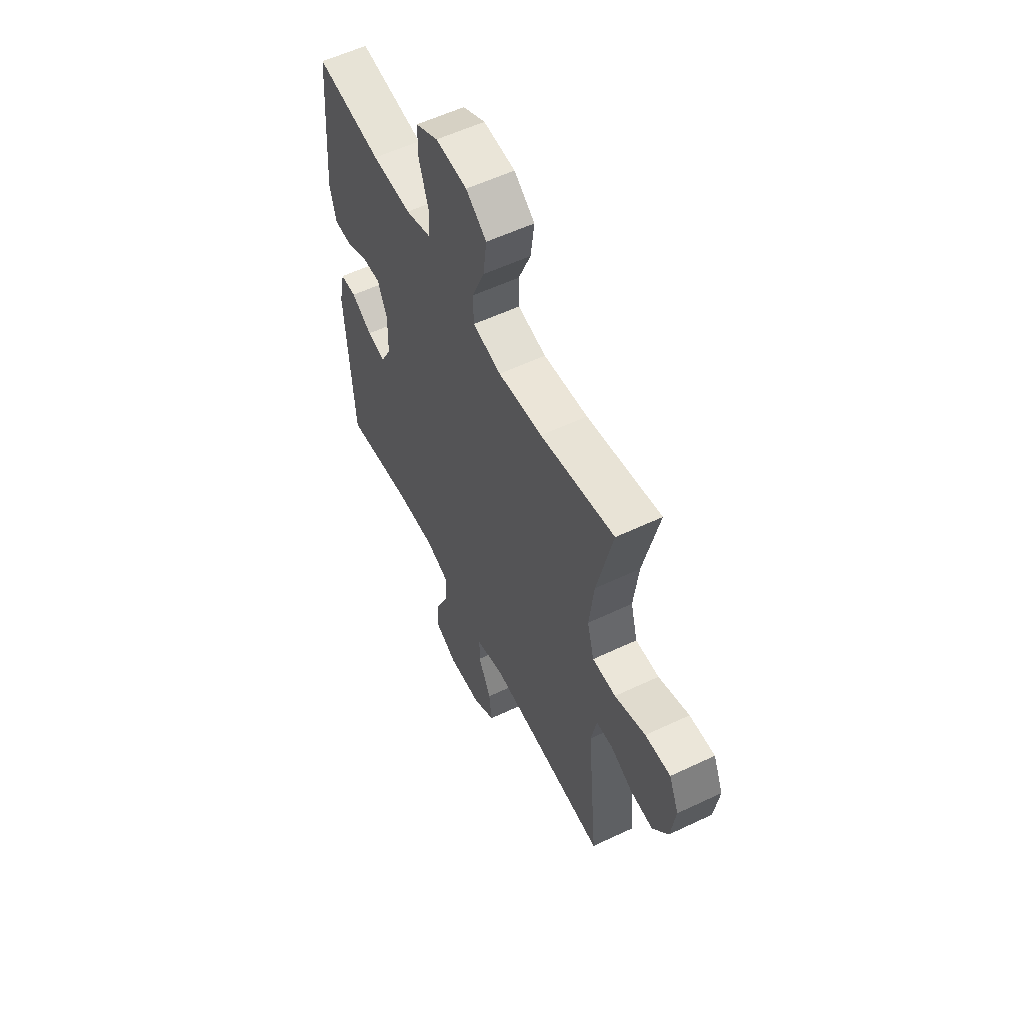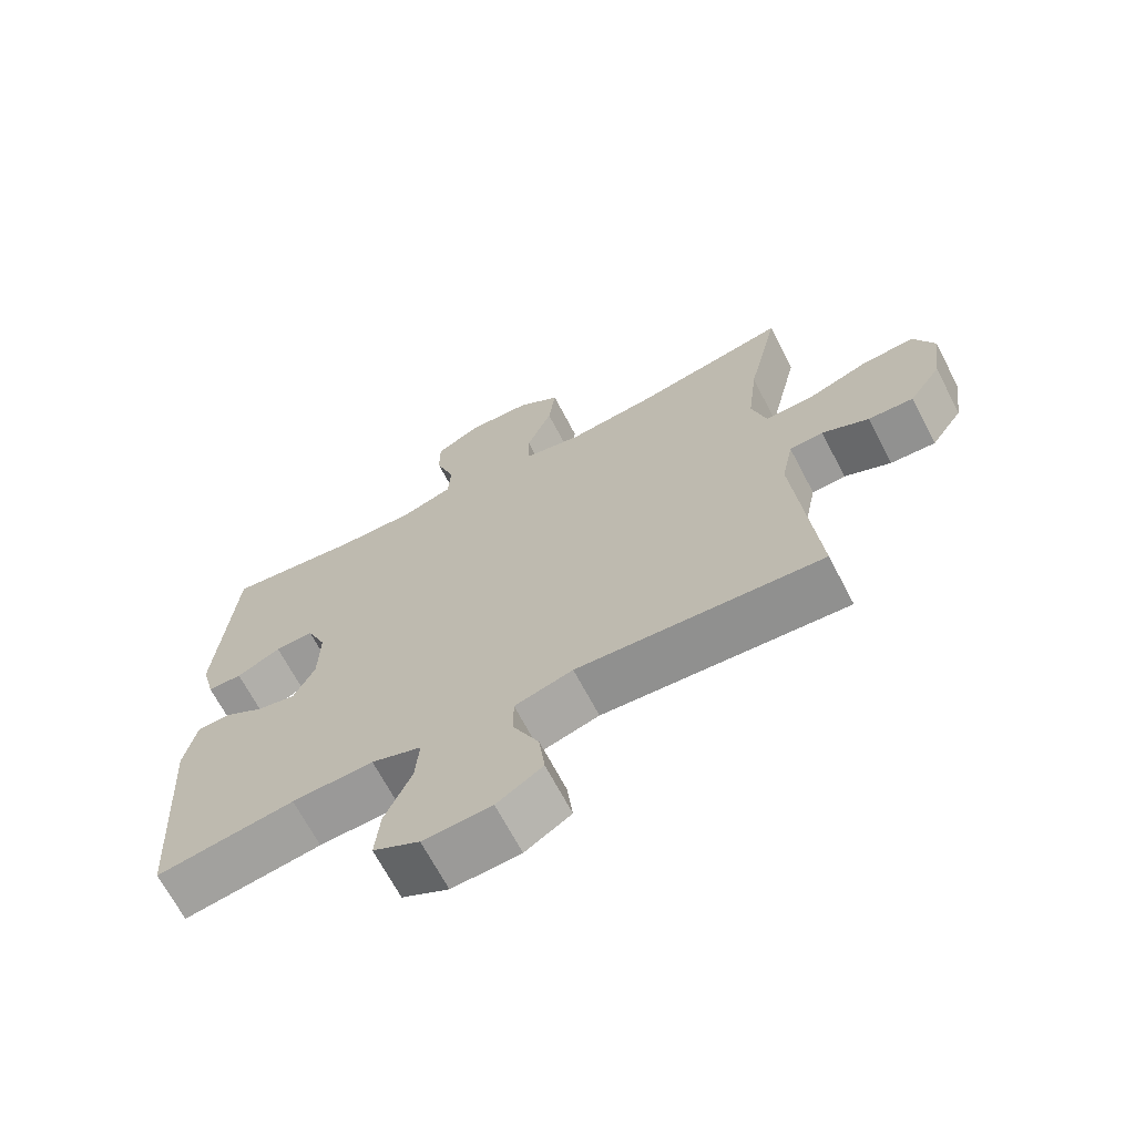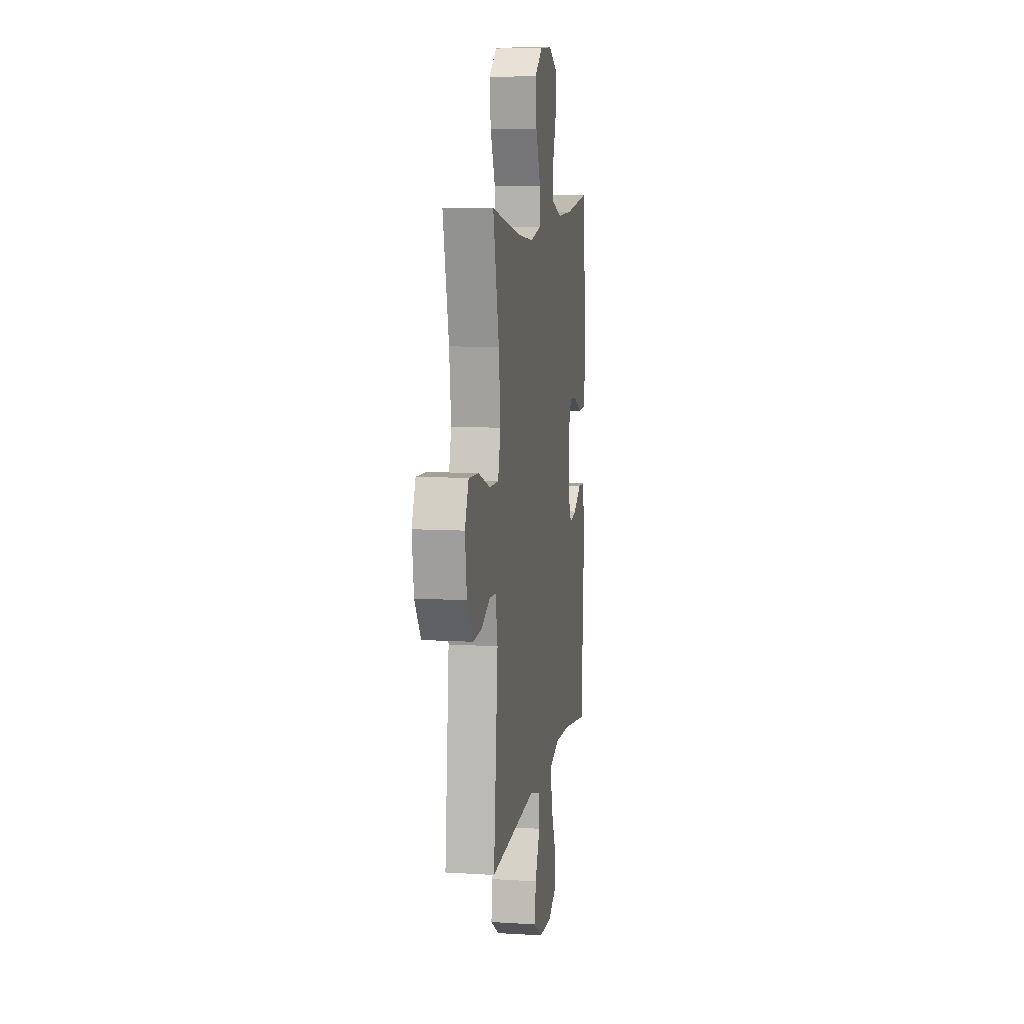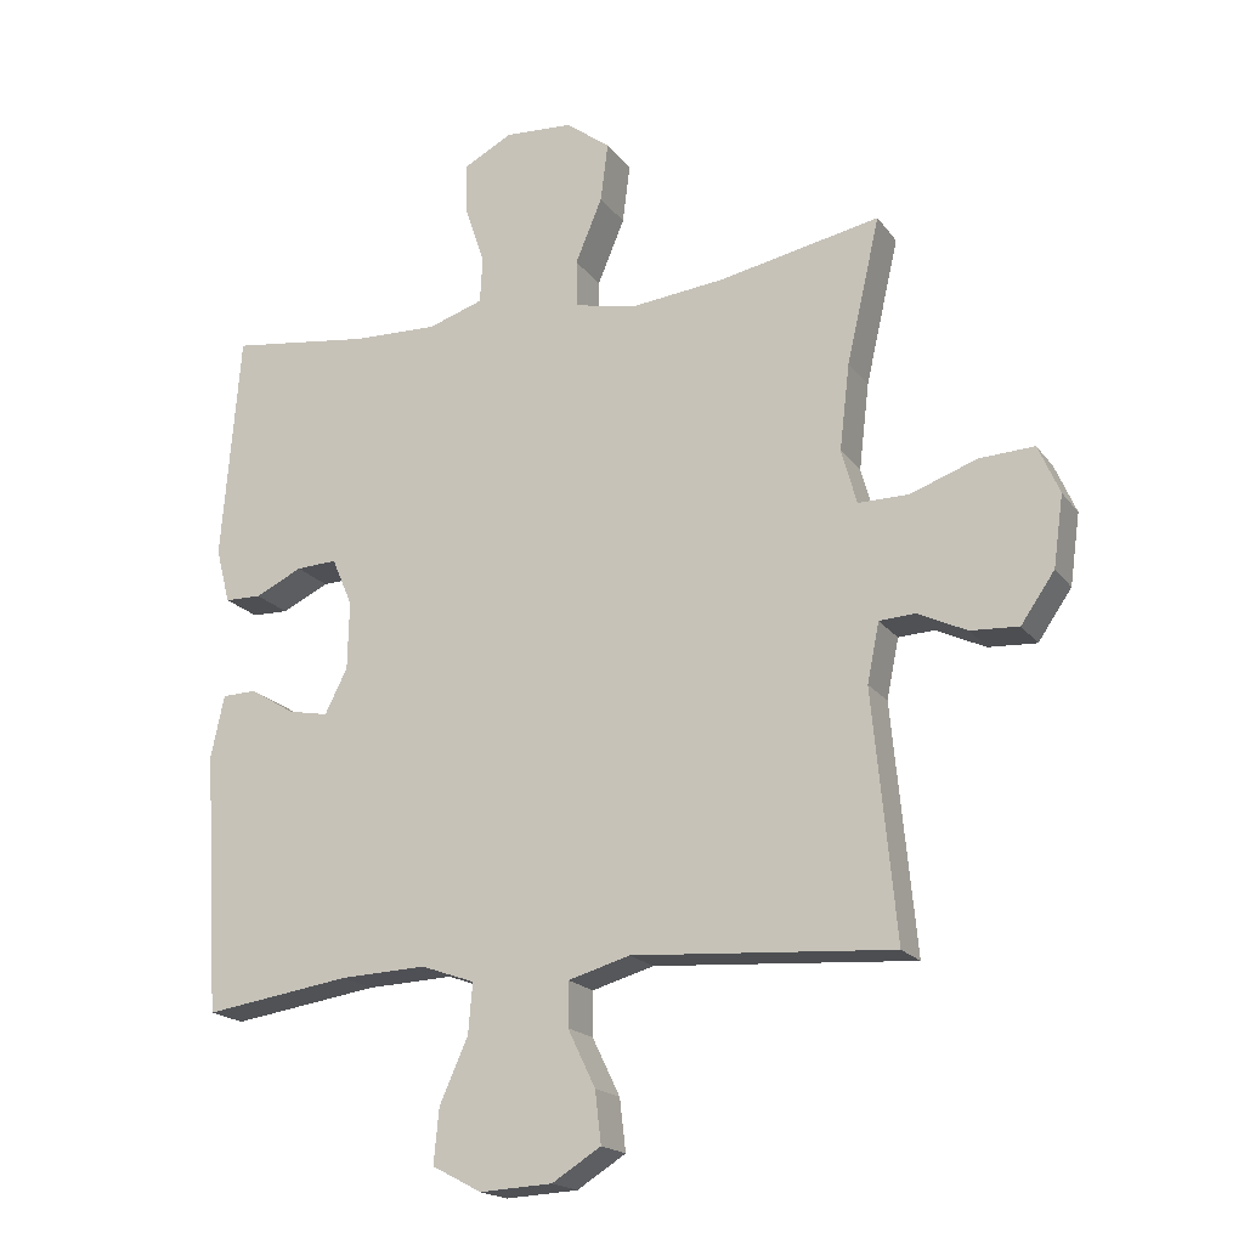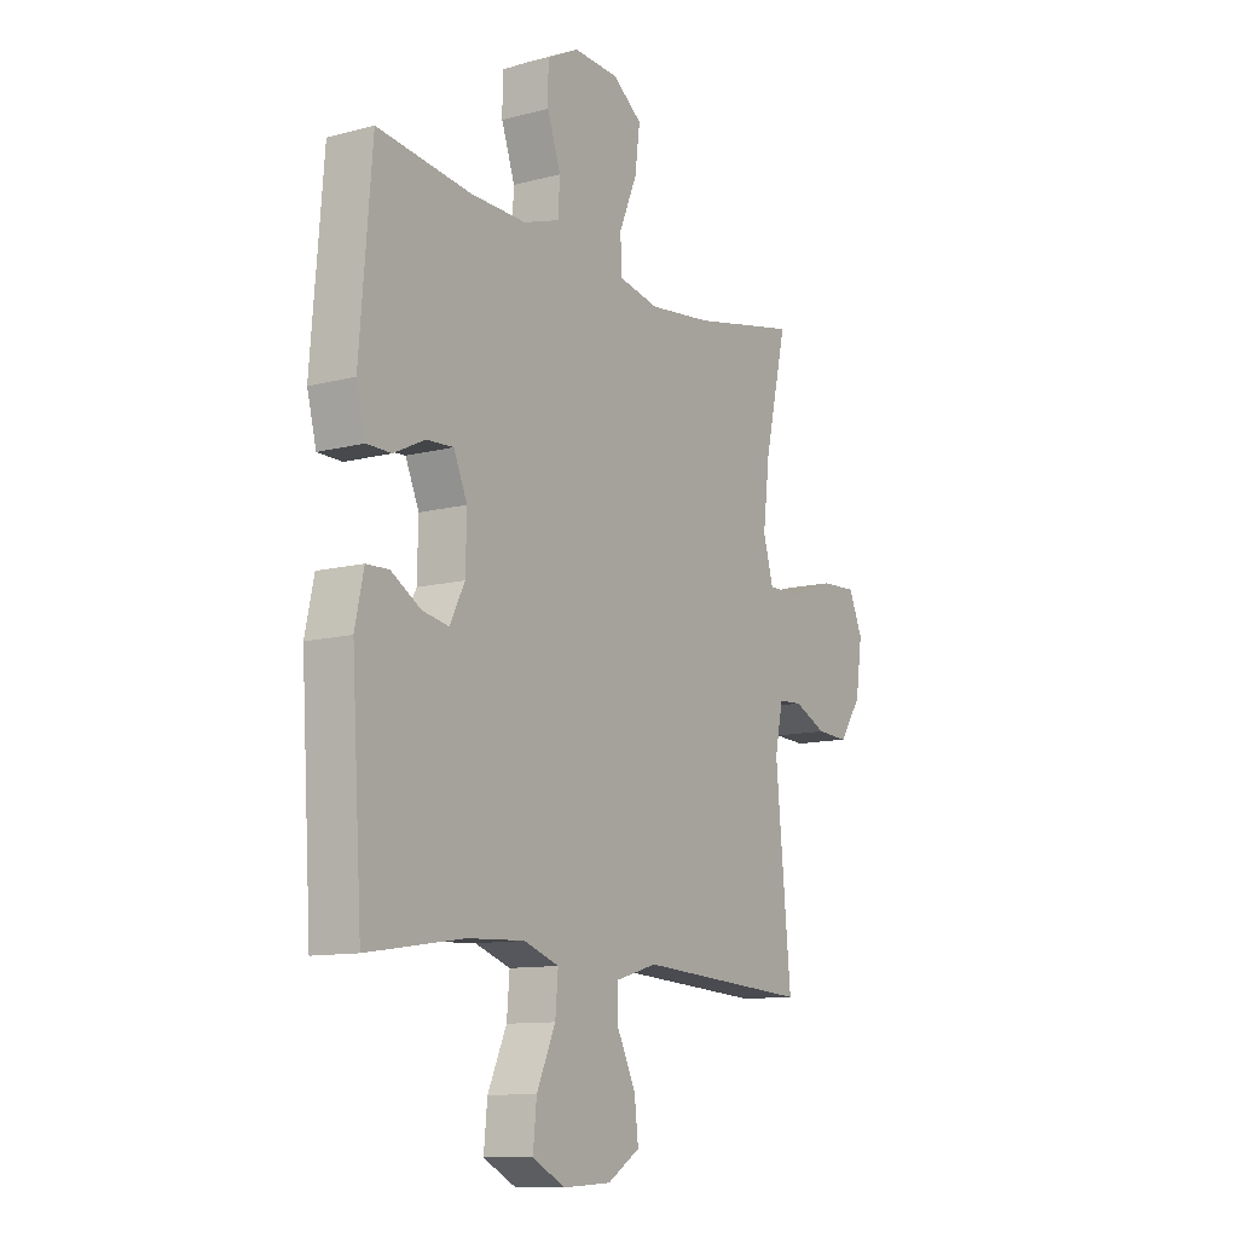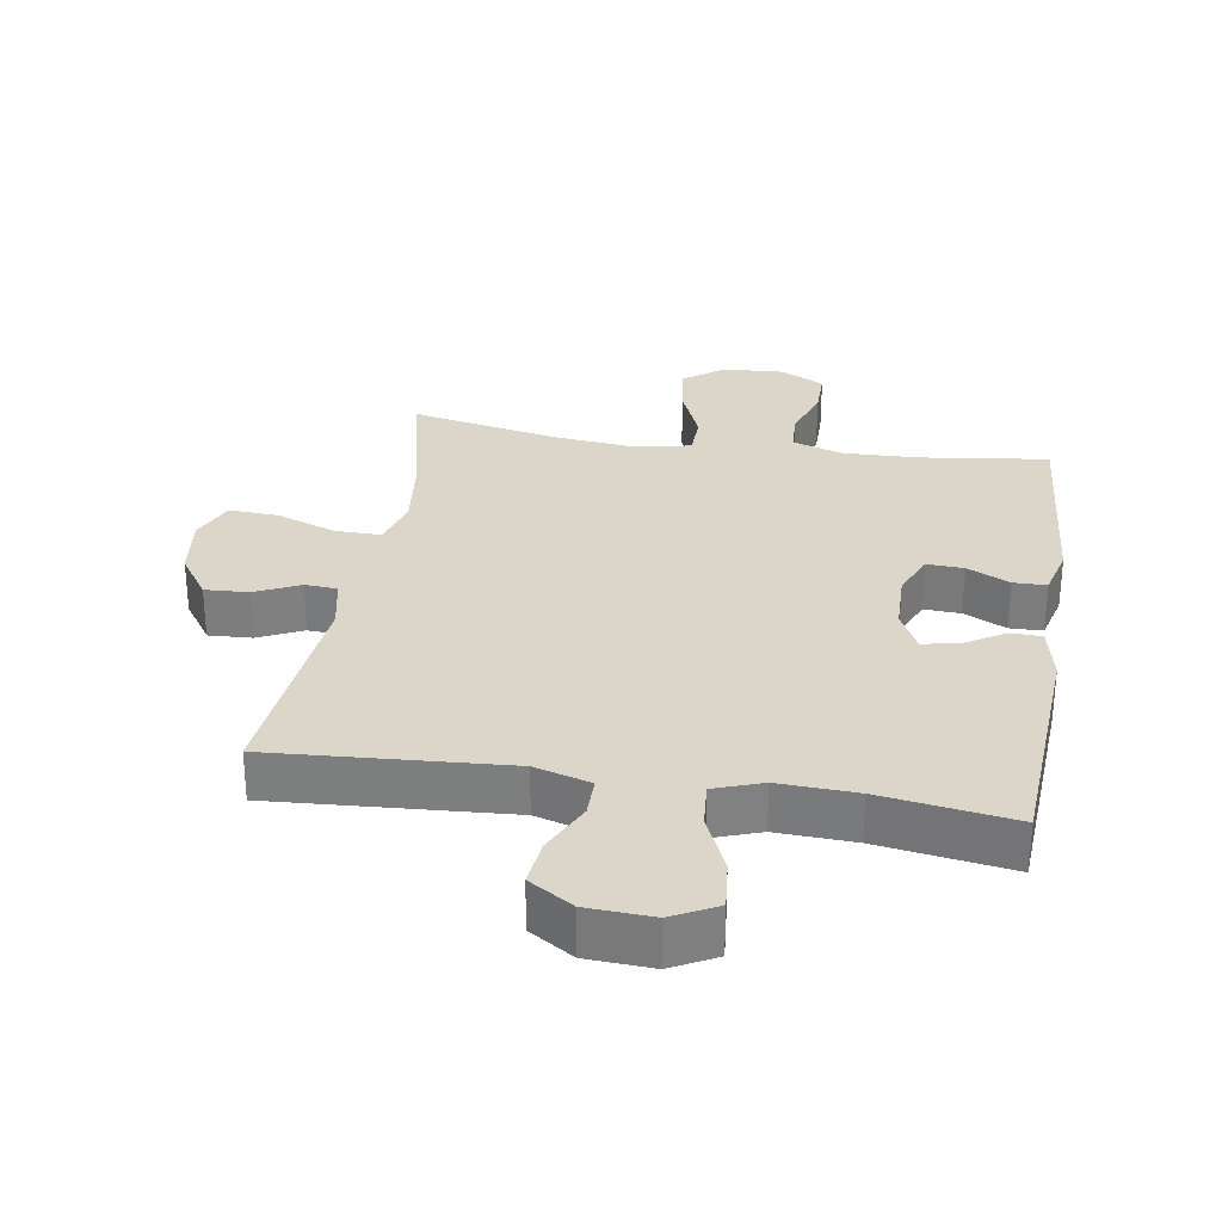
<metadata>
{"format":"obj","ext":"obj","renderer":"f3d","projection":"perspective","resolution":1024,"background":"white","views":[{"elev":56.9,"azim":63.7,"up":"+Z"},{"elev":-67.8,"azim":27.6,"up":"+Z"},{"elev":8.9,"azim":99.3,"up":"+Z"},{"elev":-18.5,"azim":24.8,"up":"+Z"},{"elev":-11.1,"azim":-57.1,"up":"+Z"},{"elev":30.0,"azim":-170.8,"up":"+Y"}]}
</metadata>
<code>
o path7700
v 0.2521 0.0375 0.4622
v 0.1168 0.0375 0.4474
v 0.02989 0.0375 0.4663
v 0.0285 0.0375 0.5331
v 0.06652 0.0375 0.6245
v 0.07699 0.0375 0.7074
v 0.01432 0.0375 0.7544
v -0.08175 0.0375 0.76
v -0.1501 0.0375 0.7243
v -0.15 0.0375 0.6523
v -0.1215 0.0375 0.5687
v -0.1251 0.0375 0.5034
v -0.2029 0.0375 0.4778
v -0.3224 0.0375 0.4813
v -0.5226 0.0375 0.5079
v -0.5488 0.0375 0.1849
v -0.5291 0.0375 0.1077
v -0.4772 0.0375 0.1066
v -0.4105 0.0375 0.1386
v -0.3528 0.0375 0.1414
v -0.3238 0.0375 0.07387
v -0.3261 0.0375 -0.02261
v -0.358 0.0375 -0.08571
v -0.4145 0.0375 -0.07487
v -0.4777 0.0375 -0.03626
v -0.5264 0.0375 -0.03773
v -0.5453 0.0375 -0.126
v -0.5226 0.0375 -0.494
v -0.315 0.0375 -0.463
v -0.1929 0.0375 -0.4578
v -0.1177 0.0375 -0.4846
v -0.1236 0.0375 -0.5553
v -0.1639 0.0375 -0.6459
v -0.1714 0.0375 -0.723
v -0.1016 0.0375 -0.7598
v 0.001152 0.0375 -0.7544
v 0.07024 0.0375 -0.711
v 0.06168 0.0375 -0.6377
v 0.02255 0.0375 -0.5568
v 0.02268 0.0375 -0.4943
v 0.1104 0.0375 -0.4691
v 0.4791 0.0375 -0.494
v 0.446 0.0375 -0.1473
v 0.4632 0.0375 -0.06336
v 0.5138 0.0375 -0.0603
v 0.5834 0.0375 -0.09314
v 0.6515 0.0375 -0.09689
v 0.699 0.0375 -0.02785
v 0.7132 0.0375 0.07256
v 0.683 0.0375 0.1416
v 0.6054 0.0375 0.1377
v 0.5111 0.0375 0.1035
v 0.4391 0.0375 0.103
v 0.4176 0.0375 0.1804
v 0.4321 0.0375 0.3024
v 0.4791 0.0375 0.5079
v 0.2521 -0.0375 0.4622
v 0.1168 -0.0375 0.4474
v 0.02989 -0.0375 0.4663
v 0.0285 -0.0375 0.5331
v 0.06652 -0.0375 0.6245
v 0.07699 -0.0375 0.7074
v 0.01432 -0.0375 0.7544
v -0.08175 -0.0375 0.76
v -0.1501 -0.0375 0.7243
v -0.15 -0.0375 0.6523
v -0.1215 -0.0375 0.5687
v -0.1251 -0.0375 0.5034
v -0.2029 -0.0375 0.4778
v -0.3224 -0.0375 0.4813
v -0.5226 -0.0375 0.5079
v -0.5488 -0.0375 0.1849
v -0.5291 -0.0375 0.1077
v -0.4772 -0.0375 0.1066
v -0.4105 -0.0375 0.1386
v -0.3528 -0.0375 0.1414
v -0.3238 -0.0375 0.07387
v -0.3261 -0.0375 -0.02261
v -0.358 -0.0375 -0.08571
v -0.4145 -0.0375 -0.07487
v -0.4777 -0.0375 -0.03626
v -0.5264 -0.0375 -0.03773
v -0.5453 -0.0375 -0.126
v -0.5226 -0.0375 -0.494
v -0.315 -0.0375 -0.463
v -0.1929 -0.0375 -0.4578
v -0.1177 -0.0375 -0.4846
v -0.1236 -0.0375 -0.5553
v -0.1639 -0.0375 -0.6459
v -0.1714 -0.0375 -0.723
v -0.1016 -0.0375 -0.7598
v 0.001152 -0.0375 -0.7544
v 0.07024 -0.0375 -0.711
v 0.06168 -0.0375 -0.6377
v 0.02255 -0.0375 -0.5568
v 0.02268 -0.0375 -0.4943
v 0.1104 -0.0375 -0.4691
v 0.4791 -0.0375 -0.494
v 0.446 -0.0375 -0.1473
v 0.4632 -0.0375 -0.06336
v 0.5138 -0.0375 -0.0603
v 0.5834 -0.0375 -0.09314
v 0.6515 -0.0375 -0.09689
v 0.699 -0.0375 -0.02785
v 0.7132 -0.0375 0.07256
v 0.683 -0.0375 0.1416
v 0.6054 -0.0375 0.1377
v 0.5111 -0.0375 0.1035
v 0.4391 -0.0375 0.103
v 0.4176 -0.0375 0.1804
v 0.4321 -0.0375 0.3024
v 0.4791 -0.0375 0.5079
v -0.5488 0.0375 0.1849
v -0.5291 0.0375 0.1077
v -0.5291 0.0375 0.1077
v -0.5264 0.0375 -0.03773
v -0.5264 0.0375 -0.03773
v -0.5453 0.0375 -0.126
v -0.5226 0.0375 0.5079
v -0.5226 0.0375 0.5079
v -0.4772 0.0375 0.1066
v -0.4777 0.0375 -0.03626
v -0.5226 0.0375 -0.494
v -0.5226 0.0375 -0.494
v -0.4145 0.0375 -0.07487
v -0.4105 0.0375 0.1386
v -0.3224 0.0375 0.4813
v -0.315 0.0375 -0.463
v -0.358 0.0375 -0.08571
v -0.358 0.0375 -0.08571
v -0.3528 0.0375 0.1414
v -0.3528 0.0375 0.1414
v -0.3261 0.0375 -0.02261
v -0.3238 0.0375 0.07387
v -0.2029 0.0375 0.4778
v -0.1929 0.0375 -0.4578
v -0.1251 0.0375 0.5034
v -0.1251 0.0375 0.5034
v -0.1177 0.0375 -0.4846
v -0.1177 0.0375 -0.4846
v -0.1639 0.0375 -0.6459
v -0.1714 0.0375 -0.723
v -0.1714 0.0375 -0.723
v -0.1016 0.0375 -0.7598
v -0.1236 0.0375 -0.5553
v -0.08175 0.0375 0.76
v -0.1501 0.0375 0.7243
v -0.1501 0.0375 0.7243
v -0.15 0.0375 0.6523
v -0.1215 0.0375 0.5687
v 0.001152 0.0375 -0.7544
v 0.01432 0.0375 0.7544
v 0.07024 0.0375 -0.711
v 0.07024 0.0375 -0.711
v 0.07699 0.0375 0.7074
v 0.07699 0.0375 0.7074
v 0.02255 0.0375 -0.5568
v 0.02268 0.0375 -0.4943
v 0.02268 0.0375 -0.4943
v 0.06168 0.0375 -0.6377
v 0.02989 0.0375 0.4663
v 0.02989 0.0375 0.4663
v 0.0285 0.0375 0.5331
v 0.1104 0.0375 -0.4691
v 0.06652 0.0375 0.6245
v 0.1168 0.0375 0.4474
v 0.2521 0.0375 0.4622
v 0.4176 0.0375 0.1804
v 0.4321 0.0375 0.3024
v 0.4391 0.0375 0.103
v 0.4391 0.0375 0.103
v 0.5111 0.0375 0.1035
v 0.446 0.0375 -0.1473
v 0.4632 0.0375 -0.06336
v 0.4632 0.0375 -0.06336
v 0.4791 0.0375 -0.494
v 0.4791 0.0375 -0.494
v 0.4791 0.0375 0.5079
v 0.4791 0.0375 0.5079
v 0.5138 0.0375 -0.0603
v 0.6054 0.0375 0.1377
v 0.5834 0.0375 -0.09314
v 0.6515 0.0375 -0.09689
v 0.683 0.0375 0.1416
v 0.683 0.0375 0.1416
v 0.699 0.0375 -0.02785
v 0.7132 0.0375 0.07256
v -0.5488 -0.0375 0.1849
v -0.5291 -0.0375 0.1077
v -0.5291 -0.0375 0.1077
v -0.5264 -0.0375 -0.03773
v -0.5264 -0.0375 -0.03773
v -0.5453 -0.0375 -0.126
v -0.5226 -0.0375 0.5079
v -0.5226 -0.0375 0.5079
v -0.4772 -0.0375 0.1066
v -0.4777 -0.0375 -0.03626
v -0.5226 -0.0375 -0.494
v -0.5226 -0.0375 -0.494
v -0.4145 -0.0375 -0.07487
v -0.4105 -0.0375 0.1386
v -0.3224 -0.0375 0.4813
v -0.315 -0.0375 -0.463
v -0.358 -0.0375 -0.08571
v -0.358 -0.0375 -0.08571
v -0.3528 -0.0375 0.1414
v -0.3528 -0.0375 0.1414
v -0.3261 -0.0375 -0.02261
v -0.3238 -0.0375 0.07387
v -0.2029 -0.0375 0.4778
v -0.1929 -0.0375 -0.4578
v -0.1251 -0.0375 0.5034
v -0.1251 -0.0375 0.5034
v -0.1177 -0.0375 -0.4846
v -0.1177 -0.0375 -0.4846
v -0.1639 -0.0375 -0.6459
v -0.1714 -0.0375 -0.723
v -0.1714 -0.0375 -0.723
v -0.1016 -0.0375 -0.7598
v -0.1236 -0.0375 -0.5553
v -0.08175 -0.0375 0.76
v -0.1501 -0.0375 0.7243
v -0.1501 -0.0375 0.7243
v -0.15 -0.0375 0.6523
v -0.1215 -0.0375 0.5687
v 0.001152 -0.0375 -0.7544
v 0.01432 -0.0375 0.7544
v 0.07024 -0.0375 -0.711
v 0.07024 -0.0375 -0.711
v 0.07699 -0.0375 0.7074
v 0.07699 -0.0375 0.7074
v 0.02255 -0.0375 -0.5568
v 0.02268 -0.0375 -0.4943
v 0.02268 -0.0375 -0.4943
v 0.06168 -0.0375 -0.6377
v 0.02989 -0.0375 0.4663
v 0.02989 -0.0375 0.4663
v 0.0285 -0.0375 0.5331
v 0.1104 -0.0375 -0.4691
v 0.06652 -0.0375 0.6245
v 0.1168 -0.0375 0.4474
v 0.2521 -0.0375 0.4622
v 0.4176 -0.0375 0.1804
v 0.4321 -0.0375 0.3024
v 0.4391 -0.0375 0.103
v 0.4391 -0.0375 0.103
v 0.5111 -0.0375 0.1035
v 0.446 -0.0375 -0.1473
v 0.4632 -0.0375 -0.06336
v 0.4632 -0.0375 -0.06336
v 0.4791 -0.0375 -0.494
v 0.4791 -0.0375 -0.494
v 0.4791 -0.0375 0.5079
v 0.4791 -0.0375 0.5079
v 0.5138 -0.0375 -0.0603
v 0.6054 -0.0375 0.1377
v 0.5834 -0.0375 -0.09314
v 0.6515 -0.0375 -0.09689
v 0.683 -0.0375 0.1416
v 0.683 -0.0375 0.1416
v 0.699 -0.0375 -0.02785
v 0.7132 -0.0375 0.07256
f 196 188 189
f 258 261 257
f 214 208 211
f 249 245 248
f 211 204 203
f 225 240 224
f 257 261 255
f 236 206 209
f 243 209 245
f 233 214 232
f 193 200 197
f 193 204 200
f 210 202 206
f 240 225 238
f 188 202 194
f 261 256 255
f 219 216 217
f 236 209 241
f 259 256 262
f 211 208 204
f 209 208 245
f 233 208 214
f 227 224 240
f 248 245 208
f 241 209 243
f 206 202 201
f 235 216 226
f 221 224 227
f 238 212 236
f 235 226 228
f 232 214 220
f 188 201 202
f 232 220 216
f 212 238 225
f 193 197 191
f 242 243 244
f 262 256 261
f 226 216 219
f 247 255 256
f 242 244 253
f 203 204 193
f 230 227 240
f 248 239 251
f 232 216 235
f 236 212 210
f 245 249 247
f 222 224 221
f 203 193 198
f 241 243 242
f 239 208 233
f 236 210 206
f 201 188 196
f 255 247 249
f 248 208 239
f 16 115 190 72
f 117 27 83 192
f 120 16 72 195
f 17 18 74 73
f 25 26 82 81
f 27 124 199 83
f 24 25 81 80
f 18 19 75 74
f 14 15 71 70
f 28 29 85 84
f 130 24 80 205
f 19 132 207 75
f 22 23 79 78
f 20 21 77 76
f 21 22 78 77
f 13 14 70 69
f 29 30 86 85
f 138 13 69 213
f 30 140 215 86
f 33 143 218 89
f 34 35 91 90
f 32 33 89 88
f 8 148 223 64
f 9 10 66 65
f 10 11 67 66
f 11 12 68 67
f 31 32 88 87
f 35 36 92 91
f 7 8 64 63
f 36 154 229 92
f 156 7 63 231
f 39 159 234 95
f 38 39 95 94
f 37 38 94 93
f 162 4 60 237
f 40 41 97 96
f 5 6 62 61
f 4 5 61 60
f 2 3 59 58
f 1 2 58 57
f 54 55 111 110
f 171 54 110 246
f 52 53 109 108
f 43 175 250 99
f 177 43 99 252
f 41 42 98 97
f 179 1 57 254
f 55 56 112 111
f 44 45 101 100
f 51 52 108 107
f 45 46 102 101
f 46 47 103 102
f 185 51 107 260
f 47 48 104 103
f 49 50 106 105
f 48 49 105 104
f 121 114 113
f 183 182 186
f 139 136 133
f 174 173 170
f 136 128 129
f 150 149 165
f 182 180 186
f 161 134 131
f 168 170 134
f 158 157 139
f 118 122 125
f 118 125 129
f 135 131 127
f 165 163 150
f 113 119 127
f 186 180 181
f 144 142 141
f 161 166 134
f 184 187 181
f 136 129 133
f 134 170 133
f 158 139 133
f 152 165 149
f 173 133 170
f 166 168 134
f 131 126 127
f 160 151 141
f 146 152 149
f 163 161 137
f 160 153 151
f 157 145 139
f 113 127 126
f 157 141 145
f 137 150 163
f 118 116 122
f 167 169 168
f 187 186 181
f 151 144 141
f 172 181 180
f 167 178 169
f 128 118 129
f 155 165 152
f 173 176 164
f 157 160 141
f 161 135 137
f 170 172 174
f 147 146 149
f 128 123 118
f 166 167 168
f 164 158 133
f 161 131 135
f 126 121 113
f 180 174 172
f 173 164 133

</code>
